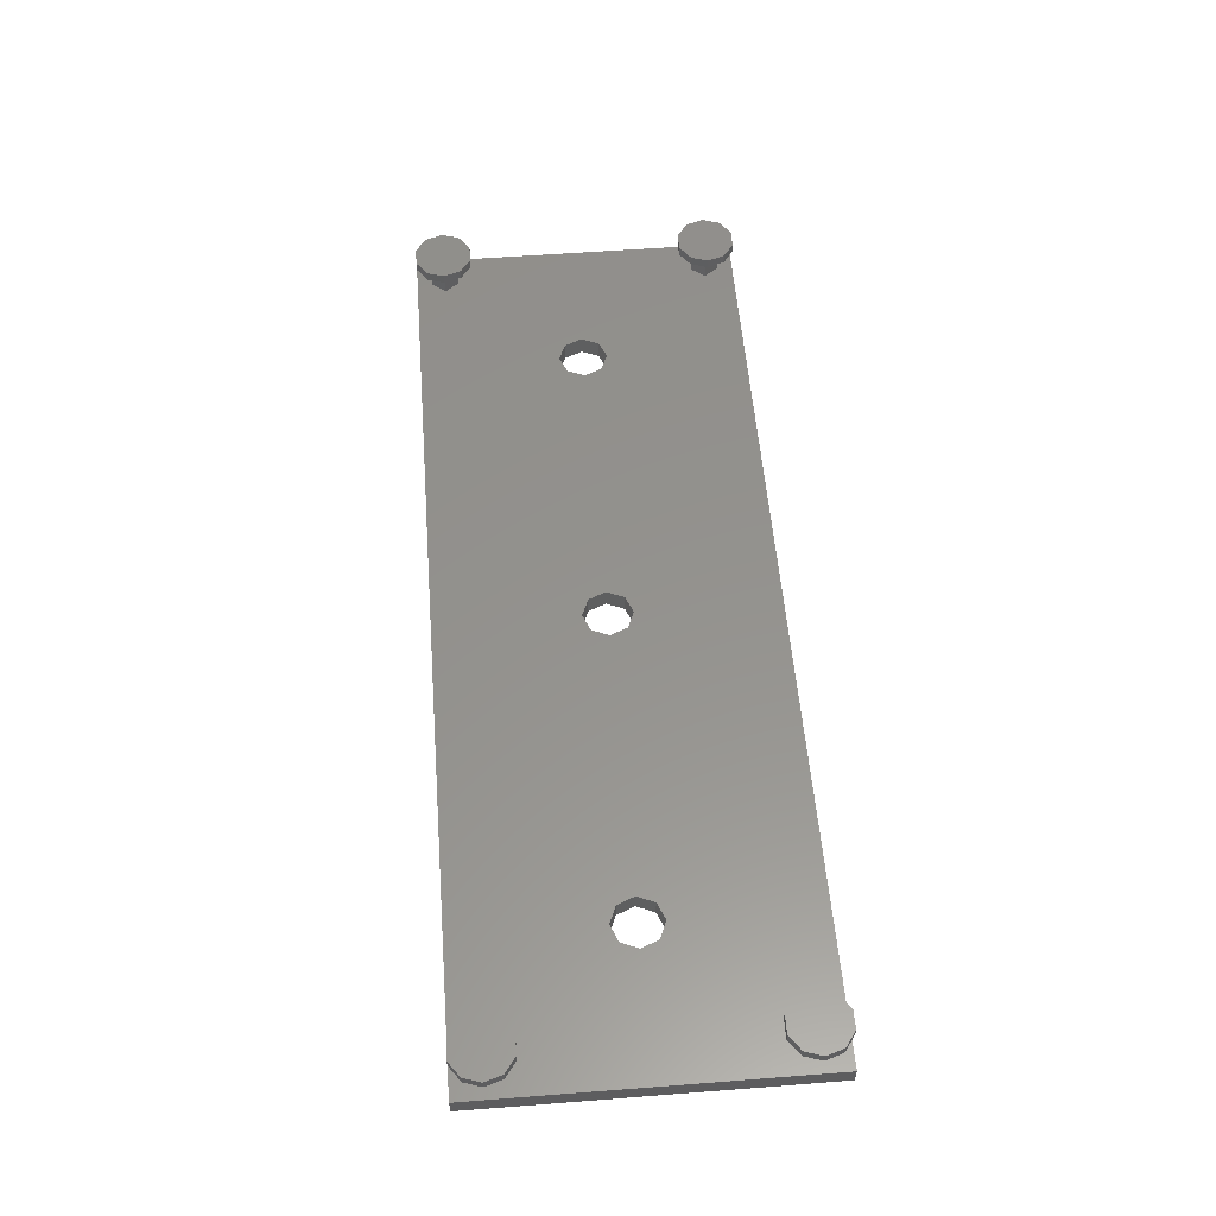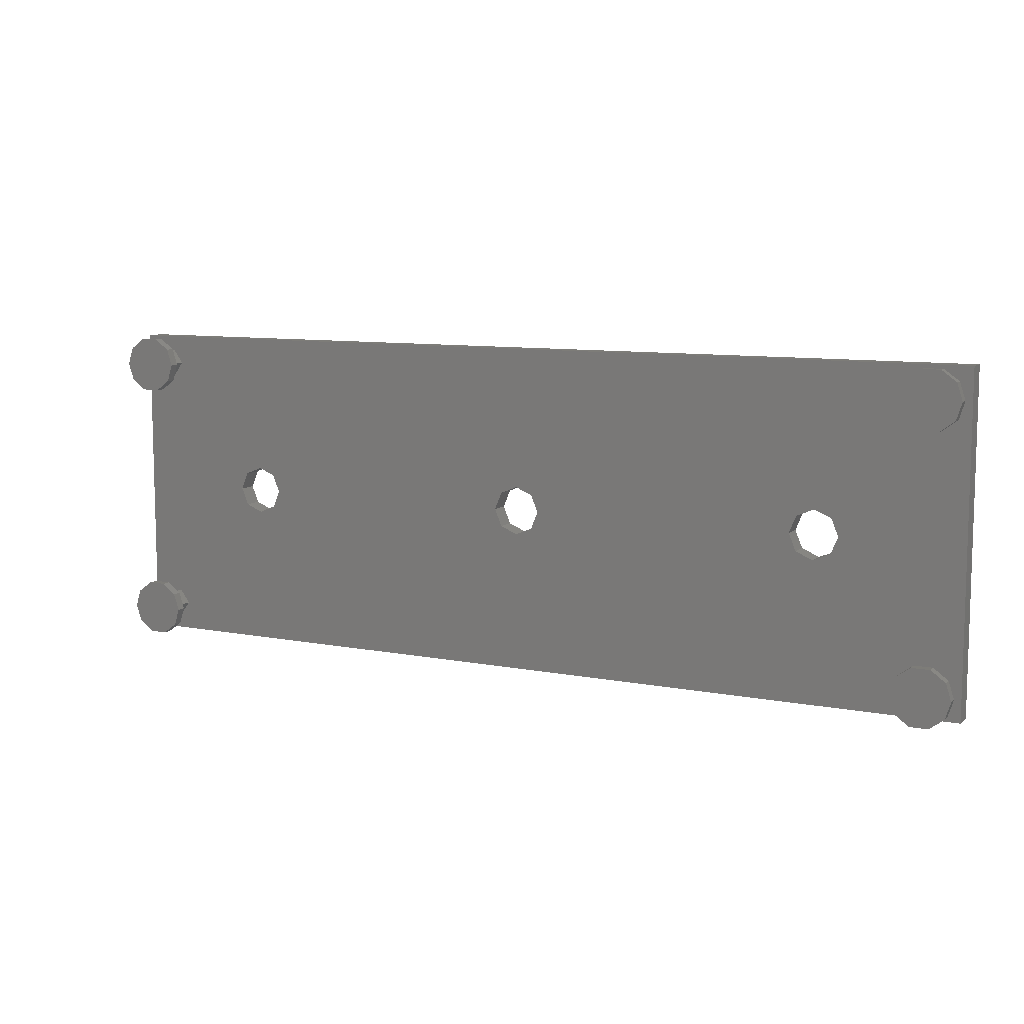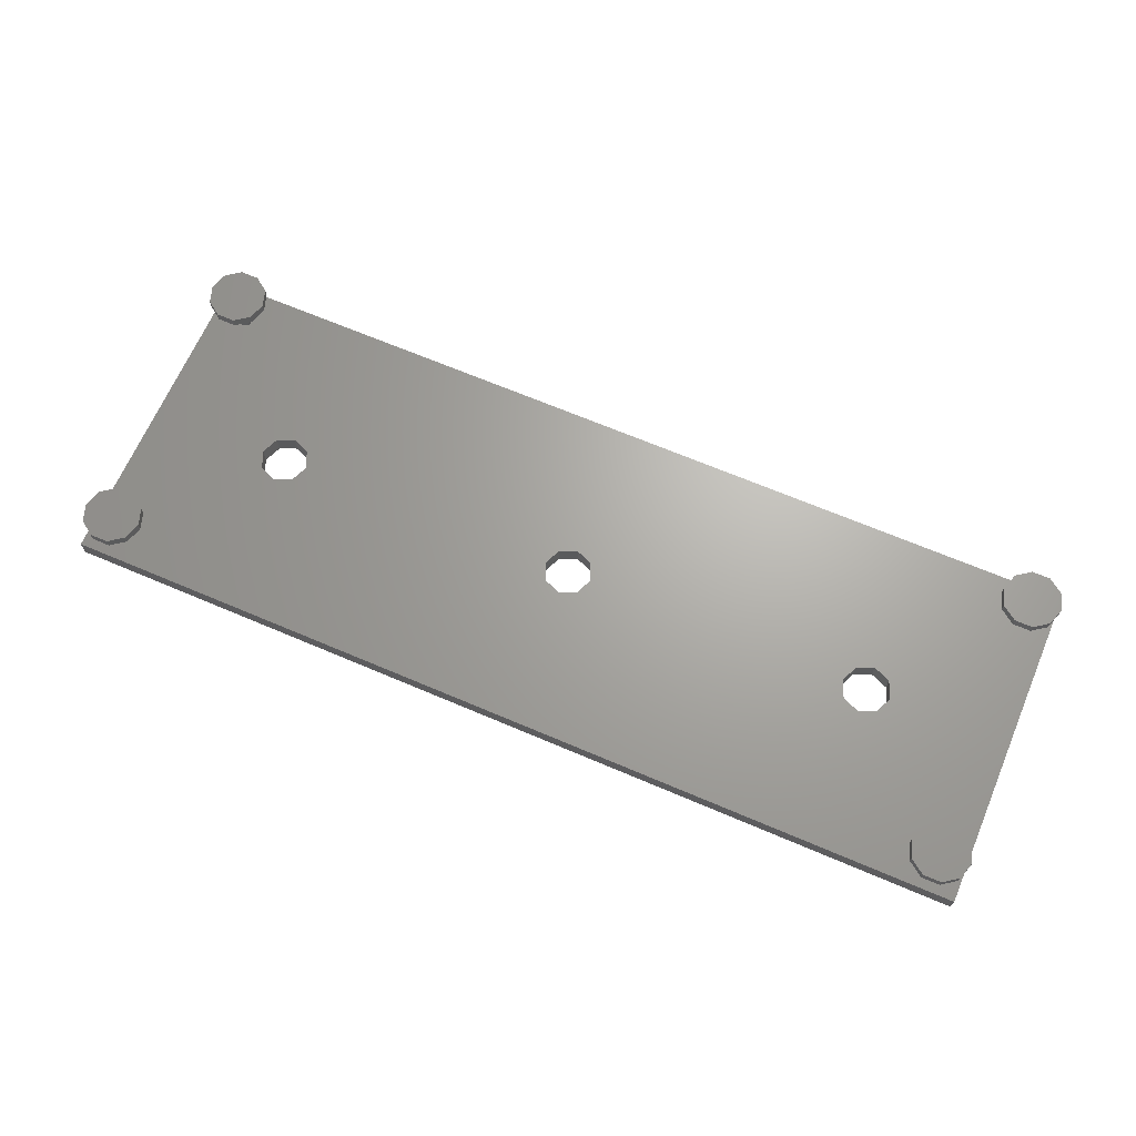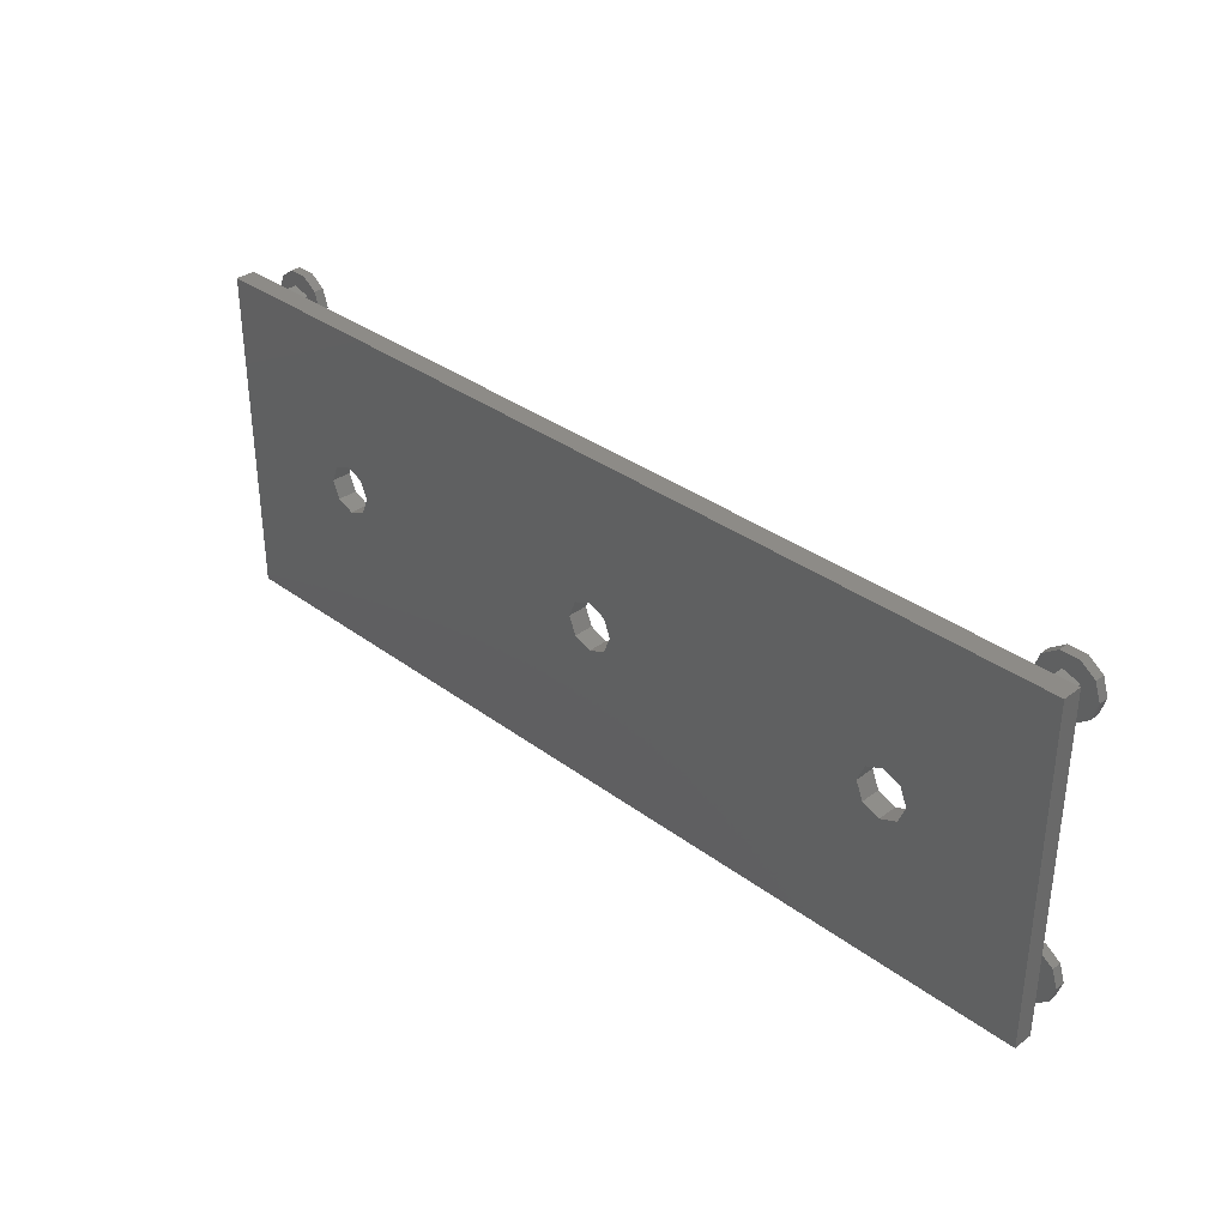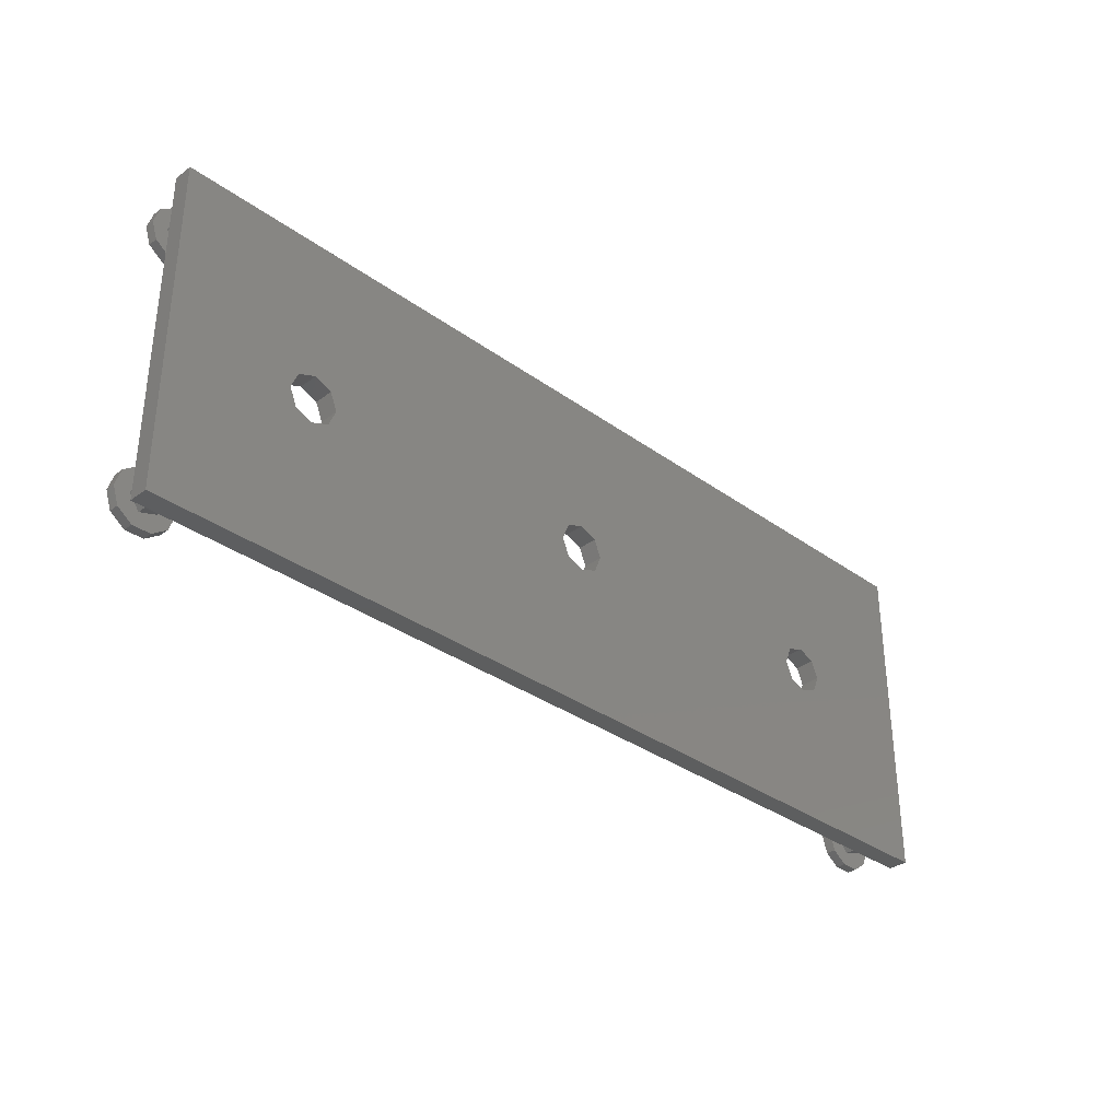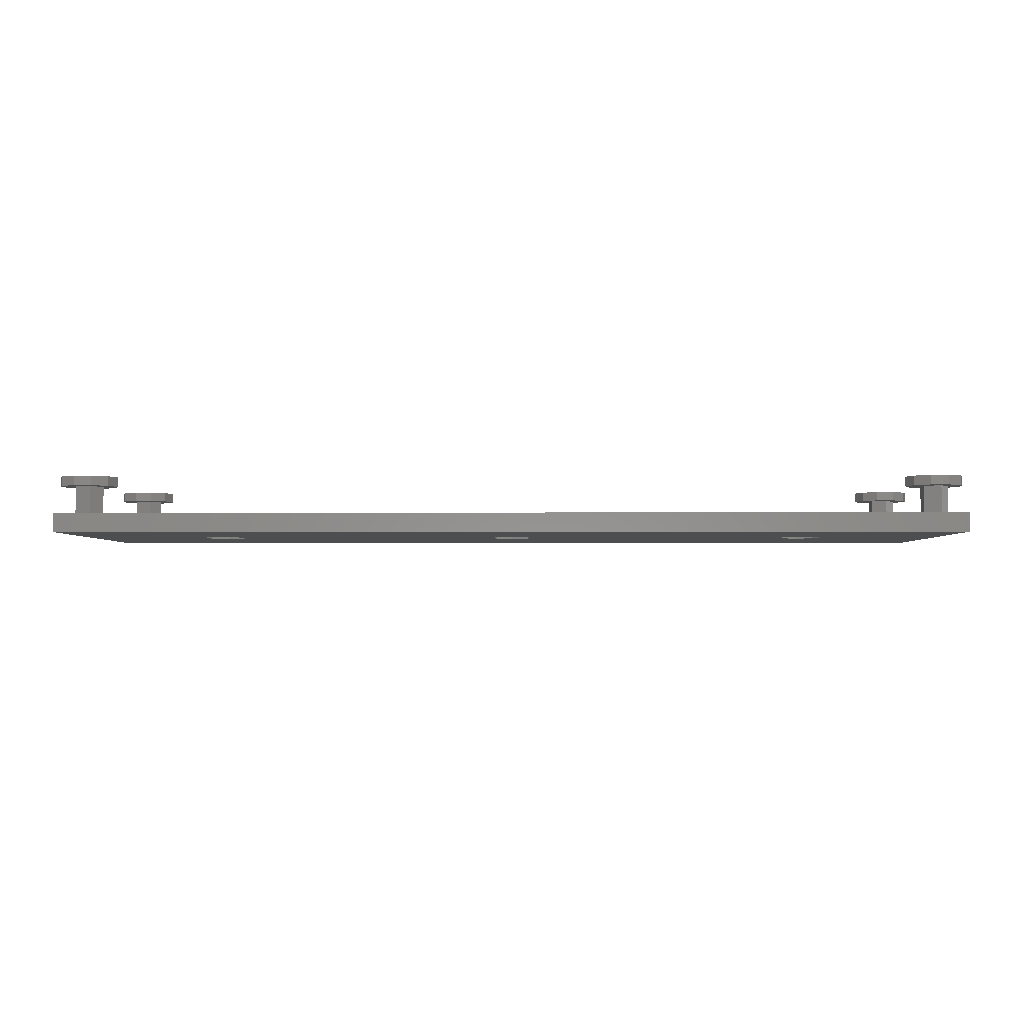
<metadata>
{"format":"stl","ext":"stl","renderer":"f3d","projection":"perspective","resolution":1024,"background":"white","views":[{"elev":55.9,"azim":85.4,"up":"+Z"},{"elev":9.1,"azim":27.4,"up":"+Y"},{"elev":66.9,"azim":-156.8,"up":"+Z"},{"elev":34.2,"azim":-135.0,"up":"+Y"},{"elev":-33.5,"azim":135.4,"up":"+Y"},{"elev":-3.0,"azim":0.7,"up":"+Z"}]}
</metadata>
<code>
# stl→obj: 176 verts, 360 faces
v 17.5 17 0
v 16.77 18.77 2
v 16.77 18.77 0
v 17.5 17 2
v 13.23 15.23 2
v 12.5 17 0
v 12.5 17 2
v 13.23 15.23 0
v 15 14.5 0
v 15 14.5 2
v 13.23 18.77 0
v 15 19.5 2
v 13.23 18.77 2
v 15 19.5 0
v 16.77 15.23 0
v 16.77 15.23 2
v 50 17 0
v 49.27 18.77 2
v 49.27 18.77 0
v 50 17 2
v 45.73 15.23 2
v 45 17 0
v 45 17 2
v 45.73 15.23 0
v 45.73 18.77 0
v 47.5 19.5 2
v 45.73 18.77 2
v 47.5 19.5 0
v 49.27 15.23 0
v 49.27 15.23 2
v 47.5 14.5 2
v 47.5 14.5 0
v 82.5 17 0
v 81.77 18.77 2
v 81.77 18.77 0
v 82.5 17 2
v 78.23 15.23 2
v 77.5 17 0
v 77.5 17 2
v 78.23 15.23 0
v 78.23 18.77 0
v 80 19.5 2
v 78.23 18.77 2
v 80 19.5 0
v 81.77 15.23 0
v 81.77 15.23 2
v 80 14.5 2
v 80 14.5 0
v 0 0 0
v 0 34 2
v 0 34 0
v 0 0 2
v 3.464 4.427 2
v 3.464 29.57 2
v 4.5 3 2
v 1.786 30.12 2
v 1.786 3.882 2
v 92.46 29.57 2
v 93.5 3 2
v 93.5 31 2
v 92.46 4.427 2
v 90.79 30.12 2
v 95 34 2
v 95 0 2
v 92.46 32.43 2
v 90.79 31.88 2
v 90.79 3.882 2
v 3.464 32.43 2
v 4.5 31 2
v 1.786 31.88 2
v 92.46 1.573 2
v 90.79 2.118 2
v 3.464 1.573 2
v 1.786 2.118 2
v 95 34 0
v 95 0 0
v 4.5 3 4.89
v 3.464 4.427 4.89
v 1.786 3.882 4.89
v 1.786 2.118 4.89
v 3.464 1.573 4.89
v 6 3 5.89
v 5.427 4.763 4.89
v 5.427 4.763 5.89
v 6 3 4.89
v 0 3 4.89
v 0.5729 4.763 5.89
v 0.5729 4.763 4.89
v 0 3 5.89
v 2.073 0.1468 4.89
v 3.927 0.1468 5.89
v 2.073 0.1468 5.89
v 3.927 0.1468 4.89
v 3.927 5.853 4.89
v 2.073 5.853 5.89
v 3.927 5.853 5.89
v 2.073 5.853 4.89
v 5.427 1.237 5.89
v 0.5729 1.237 5.89
v 5.427 1.237 4.89
v 0.5729 1.237 4.89
v 93.5 3 4.89
v 92.46 4.427 4.89
v 90.79 3.882 4.89
v 90.79 2.118 4.89
v 92.46 1.573 4.89
v 95 3 5.89
v 94.43 4.763 4.89
v 94.43 4.763 5.89
v 95 3 4.89
v 89 3 4.89
v 89.57 4.763 5.89
v 89.57 4.763 4.89
v 89 3 5.89
v 91.07 0.1468 4.89
v 92.93 0.1468 5.89
v 91.07 0.1468 5.89
v 92.93 0.1468 4.89
v 92.93 5.853 4.89
v 91.07 5.853 5.89
v 92.93 5.853 5.89
v 91.07 5.853 4.89
v 94.43 1.237 5.89
v 89.57 1.237 5.89
v 94.43 1.237 4.89
v 89.57 1.237 4.89
v 4.5 31 4.89
v 3.464 32.43 4.89
v 1.786 31.88 4.89
v 1.786 30.12 4.89
v 3.464 29.57 4.89
v 6 31 5.89
v 5.427 32.76 4.89
v 5.427 32.76 5.89
v 6 31 4.89
v 0 31 4.89
v 0.5729 32.76 5.89
v 0.5729 32.76 4.89
v 0 31 5.89
v 2.073 28.15 4.89
v 3.927 28.15 5.89
v 2.073 28.15 5.89
v 3.927 28.15 4.89
v 3.927 33.85 4.89
v 2.073 33.85 5.89
v 3.927 33.85 5.89
v 2.073 33.85 4.89
v 5.427 29.24 5.89
v 0.5729 29.24 5.89
v 5.427 29.24 4.89
v 0.5729 29.24 4.89
v 93.5 31 4.89
v 92.46 32.43 4.89
v 90.79 31.88 4.89
v 90.79 30.12 4.89
v 92.46 29.57 4.89
v 95 31 5.89
v 94.43 32.76 4.89
v 94.43 32.76 5.89
v 95 31 4.89
v 89 31 4.89
v 89.57 32.76 5.89
v 89.57 32.76 4.89
v 89 31 5.89
v 91.07 28.15 4.89
v 92.93 28.15 5.89
v 91.07 28.15 5.89
v 92.93 28.15 4.89
v 92.93 33.85 4.89
v 91.07 33.85 5.89
v 92.93 33.85 5.89
v 91.07 33.85 4.89
v 94.43 29.24 5.89
v 89.57 29.24 5.89
v 94.43 29.24 4.89
v 89.57 29.24 4.89
f 1 2 3
f 2 1 4
f 5 6 7
f 6 5 8
f 9 5 10
f 5 9 8
f 11 12 13
f 12 11 14
f 14 2 12
f 2 14 3
f 7 11 13
f 11 7 6
f 15 10 16
f 10 15 9
f 15 4 1
f 4 15 16
f 17 18 19
f 18 17 20
f 21 22 23
f 22 21 24
f 25 26 27
f 26 25 28
f 28 18 26
f 18 28 19
f 23 25 27
f 25 23 22
f 29 20 17
f 20 29 30
f 29 31 30
f 31 29 32
f 32 21 31
f 21 32 24
f 33 34 35
f 34 33 36
f 37 38 39
f 38 37 40
f 41 42 43
f 42 41 44
f 44 34 42
f 34 44 35
f 39 41 43
f 41 39 38
f 45 36 33
f 36 45 46
f 45 47 46
f 47 45 48
f 48 37 47
f 37 48 40
f 49 50 51
f 50 49 52
f 53 7 54
f 7 53 55
f 56 53 54
f 53 56 57
f 58 59 60
f 58 61 59
f 34 58 62
f 58 36 61
f 63 60 64
f 63 65 60
f 63 66 65
f 42 62 66
f 46 61 36
f 61 46 67
f 58 34 36
f 62 42 34
f 66 43 42
f 43 20 39
f 18 43 66
f 68 66 63
f 43 18 20
f 66 26 18
f 27 4 23
f 69 27 26
f 66 68 26
f 27 2 4
f 27 69 2
f 54 13 69
f 12 69 13
f 2 69 12
f 26 68 69
f 50 56 70
f 56 50 57
f 52 57 50
f 68 50 70
f 50 68 63
f 59 64 60
f 71 64 59
f 72 64 71
f 47 67 46
f 67 47 72
f 37 72 47
f 20 37 39
f 30 37 20
f 37 30 72
f 31 72 30
f 73 72 31
f 4 21 23
f 16 21 4
f 55 21 16
f 21 55 31
f 55 16 10
f 13 54 7
f 7 55 5
f 55 10 5
f 73 31 55
f 72 73 64
f 73 52 64
f 74 52 73
f 57 52 74
f 64 75 63
f 75 64 76
f 76 33 75
f 76 45 33
f 76 48 45
f 76 40 48
f 40 17 38
f 29 40 76
f 40 29 17
f 76 32 29
f 24 1 22
f 49 24 32
f 49 32 76
f 24 15 1
f 24 49 15
f 8 49 6
f 9 49 8
f 15 49 9
f 35 75 33
f 44 75 35
f 41 75 44
f 17 41 38
f 19 41 17
f 41 19 75
f 28 75 19
f 1 25 22
f 3 25 1
f 51 25 3
f 25 51 28
f 51 3 14
f 51 6 49
f 28 51 75
f 11 51 14
f 6 51 11
f 49 64 52
f 64 49 76
f 75 50 63
f 50 75 51
f 77 53 78
f 53 77 55
f 74 79 57
f 79 74 80
f 53 79 78
f 79 53 57
f 81 55 77
f 55 81 73
f 74 81 80
f 81 74 73
f 82 83 84
f 83 82 85
f 86 87 88
f 87 86 89
f 90 91 92
f 91 90 93
f 94 95 96
f 95 94 97
f 83 96 84
f 96 83 94
f 84 98 82
f 96 98 84
f 96 91 98
f 95 91 96
f 95 92 91
f 87 92 95
f 87 99 92
f 99 87 89
f 97 87 95
f 87 97 88
f 98 85 82
f 85 98 100
f 77 85 100
f 85 77 83
f 81 100 93
f 100 81 77
f 90 81 93
f 90 80 81
f 86 80 101
f 101 80 90
f 78 83 77
f 83 78 94
f 78 97 94
f 79 97 78
f 80 86 79
f 79 88 97
f 79 86 88
f 93 98 91
f 98 93 100
f 101 92 99
f 92 101 90
f 101 89 86
f 89 101 99
f 102 61 103
f 61 102 59
f 72 104 67
f 104 72 105
f 61 104 103
f 104 61 67
f 72 106 105
f 106 72 71
f 106 59 102
f 59 106 71
f 107 108 109
f 108 107 110
f 111 112 113
f 112 111 114
f 115 116 117
f 116 115 118
f 119 120 121
f 120 119 122
f 108 121 109
f 121 108 119
f 109 123 107
f 121 123 109
f 121 116 123
f 120 116 121
f 120 117 116
f 112 117 120
f 112 124 117
f 124 112 114
f 122 112 120
f 112 122 113
f 123 110 107
f 110 123 125
f 102 110 125
f 110 102 108
f 106 125 118
f 125 106 102
f 115 106 118
f 115 105 106
f 111 105 126
f 126 105 115
f 103 108 102
f 108 103 119
f 103 122 119
f 104 122 103
f 105 111 104
f 104 113 122
f 104 111 113
f 118 123 116
f 123 118 125
f 126 117 124
f 117 126 115
f 126 114 111
f 114 126 124
f 127 68 128
f 68 127 69
f 56 129 70
f 129 56 130
f 68 129 128
f 129 68 70
f 56 131 130
f 131 56 54
f 131 69 127
f 69 131 54
f 132 133 134
f 133 132 135
f 136 137 138
f 137 136 139
f 140 141 142
f 141 140 143
f 144 145 146
f 145 144 147
f 133 146 134
f 146 133 144
f 134 148 132
f 146 148 134
f 146 141 148
f 145 141 146
f 145 142 141
f 137 142 145
f 137 149 142
f 149 137 139
f 147 137 145
f 137 147 138
f 148 135 132
f 135 148 150
f 127 135 150
f 135 127 133
f 131 150 143
f 150 131 127
f 140 131 143
f 140 130 131
f 136 130 151
f 151 130 140
f 128 133 127
f 133 128 144
f 128 147 144
f 129 147 128
f 130 136 129
f 129 138 147
f 129 136 138
f 143 148 141
f 148 143 150
f 151 142 149
f 142 151 140
f 151 139 136
f 139 151 149
f 152 65 153
f 65 152 60
f 62 154 66
f 154 62 155
f 65 154 153
f 154 65 66
f 62 156 155
f 156 62 58
f 156 60 152
f 60 156 58
f 157 158 159
f 158 157 160
f 161 162 163
f 162 161 164
f 165 166 167
f 166 165 168
f 169 170 171
f 170 169 172
f 158 171 159
f 171 158 169
f 159 173 157
f 171 173 159
f 171 166 173
f 170 166 171
f 170 167 166
f 162 167 170
f 162 174 167
f 174 162 164
f 172 162 170
f 162 172 163
f 173 160 157
f 160 173 175
f 152 160 175
f 160 152 158
f 156 175 168
f 175 156 152
f 165 156 168
f 165 155 156
f 161 155 176
f 176 155 165
f 153 158 152
f 158 153 169
f 153 172 169
f 154 172 153
f 155 161 154
f 154 163 172
f 154 161 163
f 168 173 166
f 173 168 175
f 176 167 174
f 167 176 165
f 176 164 161
f 164 176 174

</code>
